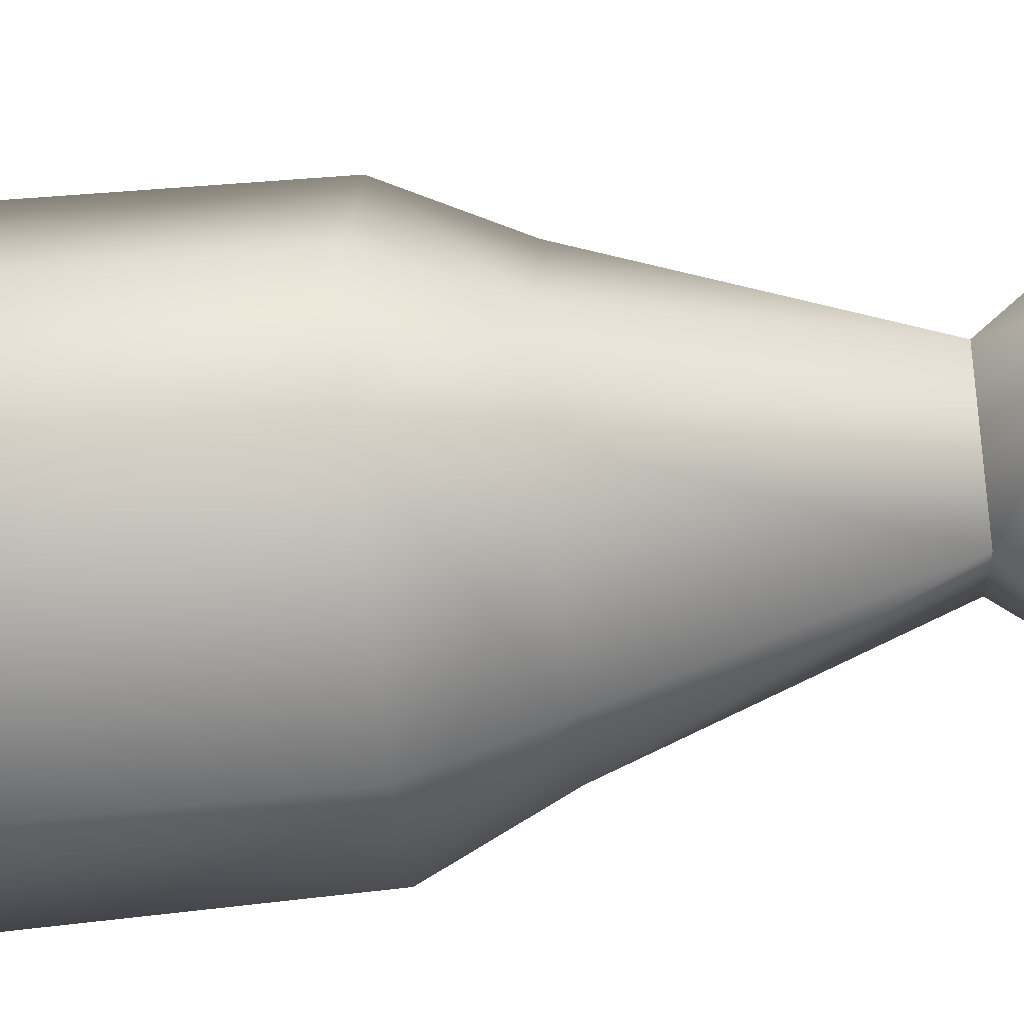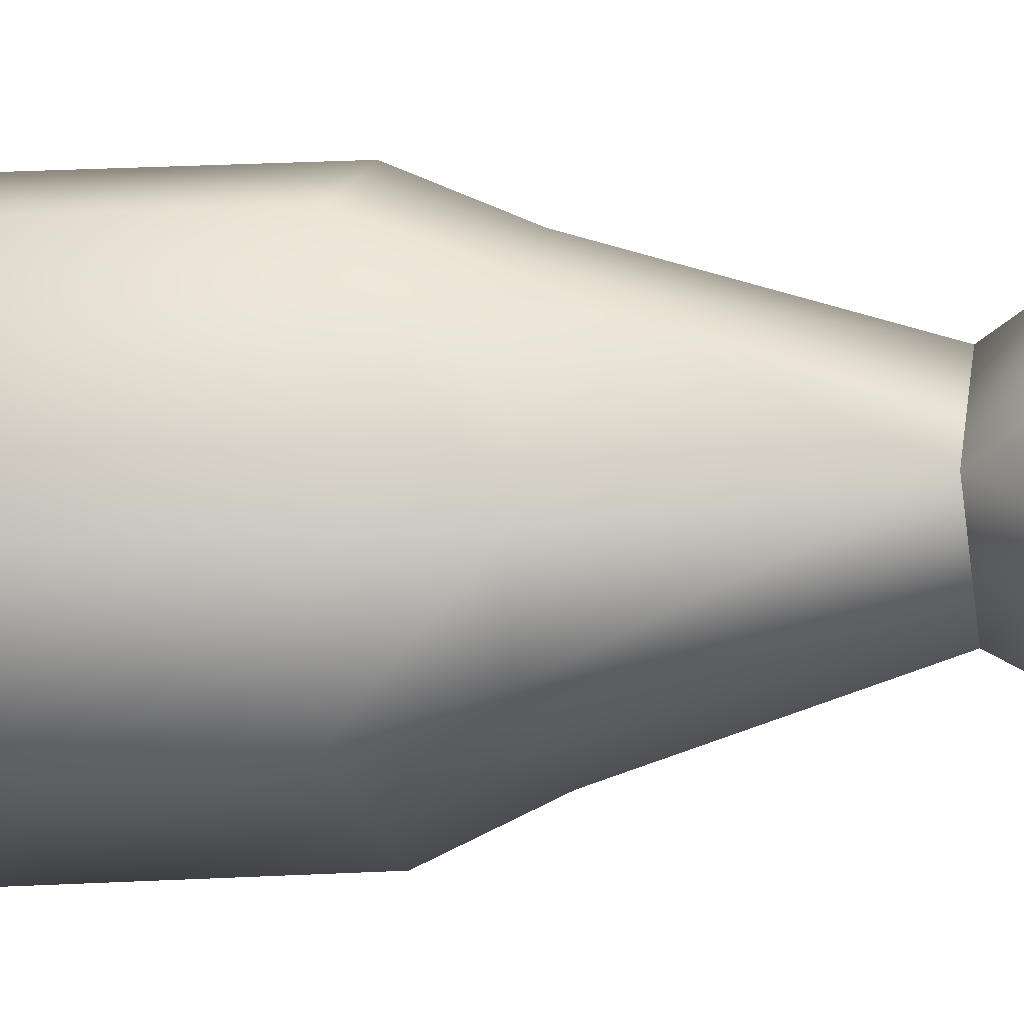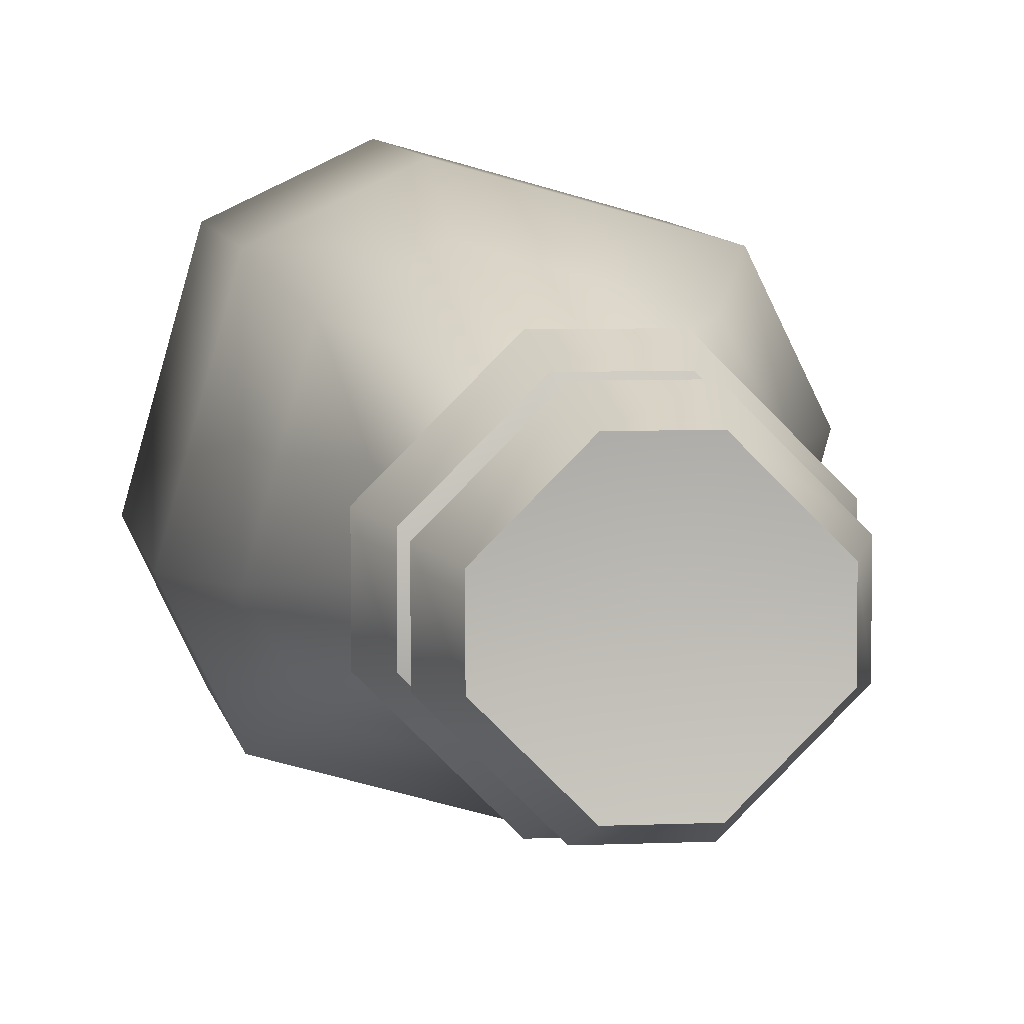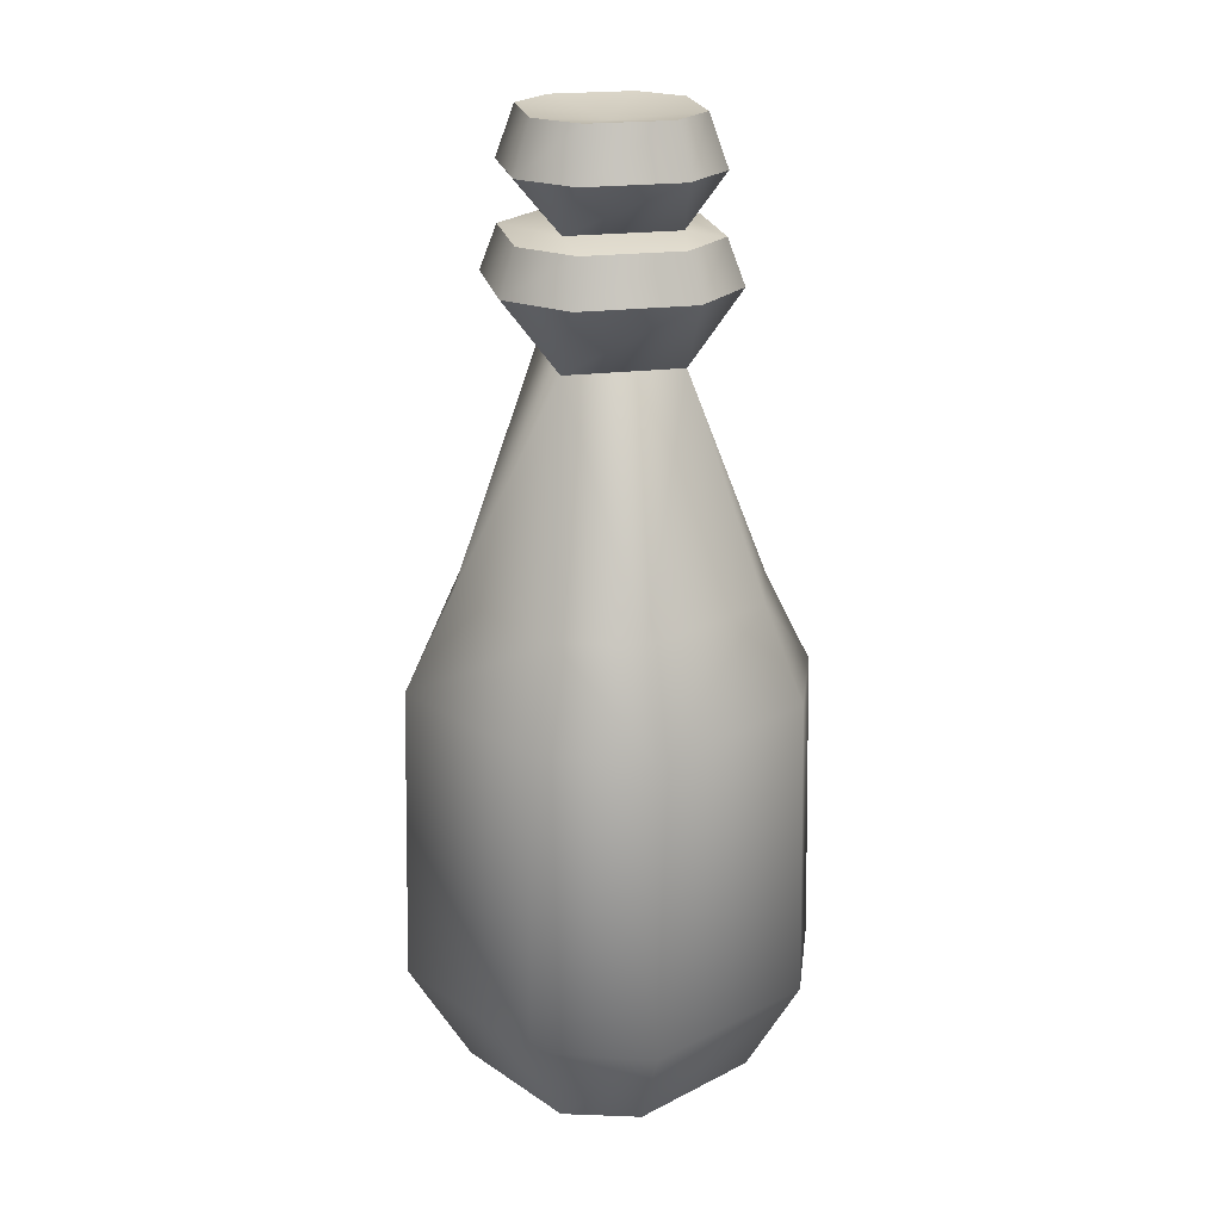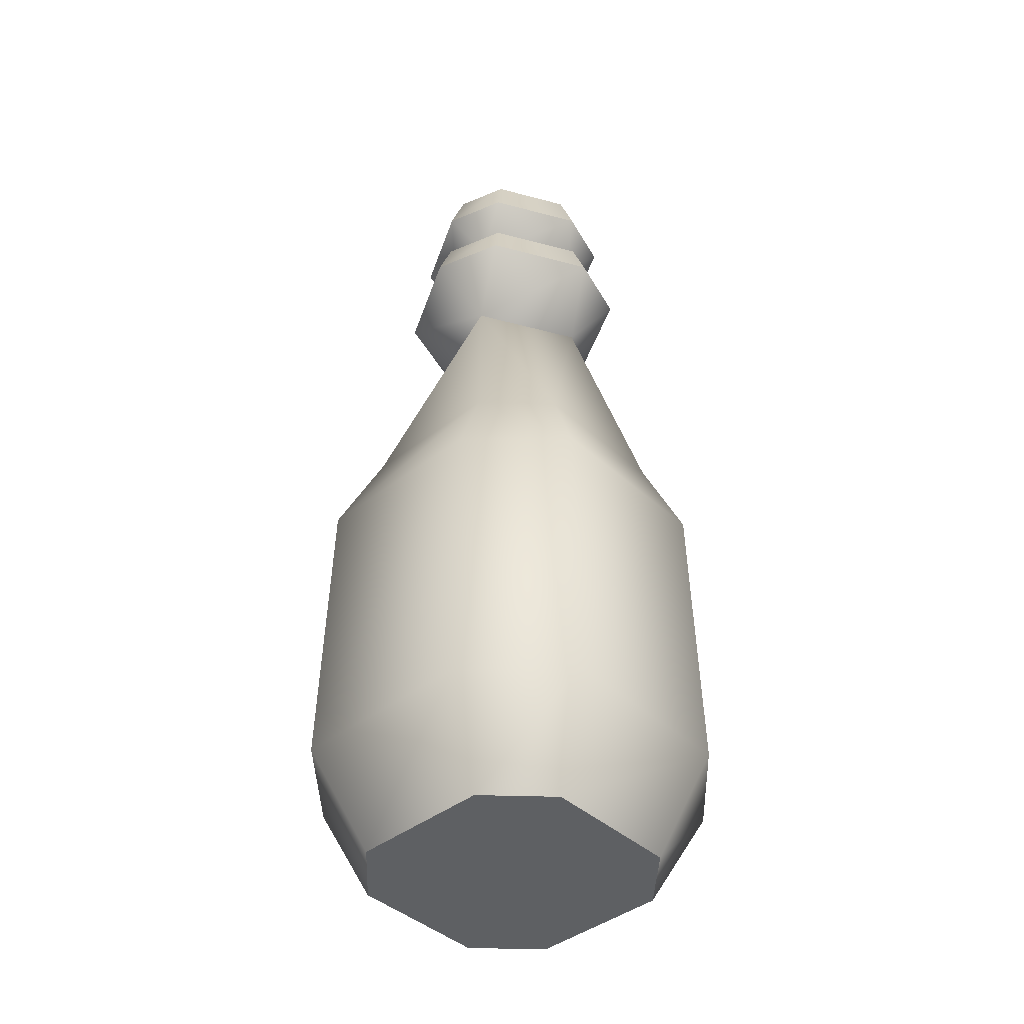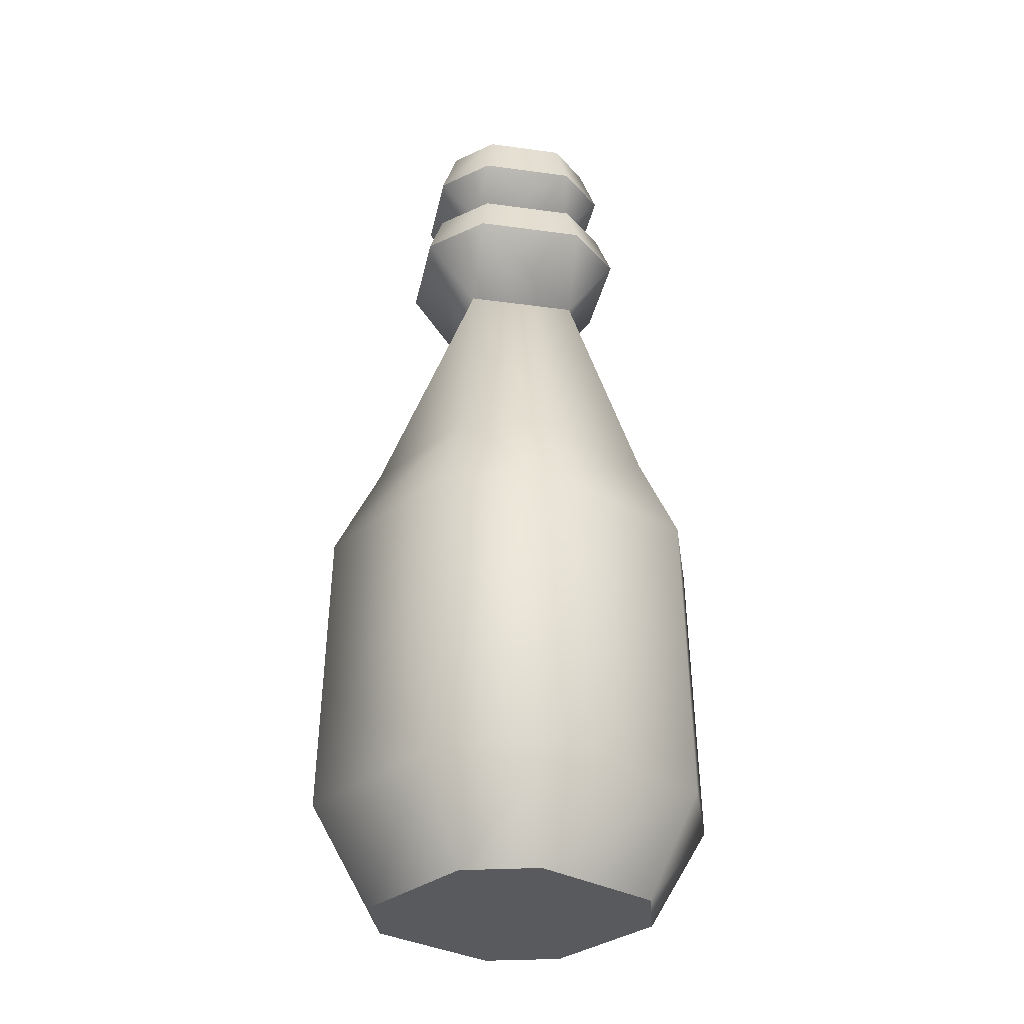
<metadata>
{"format":"obj","ext":"obj","renderer":"f3d","projection":"perspective","resolution":1024,"background":"white","views":[{"elev":-58.2,"azim":96.0,"up":"+Z"},{"elev":-9.1,"azim":102.7,"up":"+Z"},{"elev":6.0,"azim":172.3,"up":"+Z"},{"elev":22.2,"azim":-147.1,"up":"+Y"},{"elev":-42.1,"azim":-152.9,"up":"+Y"},{"elev":-30.8,"azim":33.8,"up":"+Y"}]}
</metadata>
<code>
o bottle_A_brown_Cube.14531
v -0.1005 0.468 0.1005
v -0.1005 0.468 -0.1005
v 0.1005 0.468 0.1005
v 0.1005 0.468 -0.1005
v -0.1382 0.468 0.03291
v -0.03291 0.468 -0.1382
v 0.1382 0.468 -0.03291
v 0.03291 0.468 0.1382
v -0 1e-06 0
v -0 0.6775 -0.07576
v 0.07576 0.6775 0
v -0.07576 0.6775 0
v -0 0.6775 0.07576
v -0.03063 0.8392 -0.09481
v -0 0.7926 -0.07179
v -0.07179 0.7926 0
v -0 0.7926 0.07179
v 0.07179 0.7926 0
v -0.09481 0.8392 -0.03063
v -0.09481 0.8392 0.03063
v -0.03063 0.8392 0.09481
v 0.03063 0.8392 0.09481
v 0.09481 0.8392 0.03063
v 0.09481 0.8392 -0.03063
v 0.03063 0.8392 -0.09481
v -0 0.8747 0
v 0.07827 0.8857 -0.02529
v 0.02529 0.8857 -0.07827
v 0.07827 0.8857 0.02529
v 0.02529 0.8857 0.07827
v -0.02529 0.8857 0.07827
v -0.07827 0.8857 0.02529
v -0.07827 0.8857 -0.02529
v -0.02529 0.8857 -0.07827
v 0.03552 0.7433 -0.1099
v 0.03054 0.7845 -0.09453
v 0.09453 0.7845 -0.03054
v 0.1099 0.7433 -0.03552
v 0.1099 0.7433 0.03552
v 0.09453 0.7845 0.03054
v 0.03054 0.7845 0.09453
v 0.03552 0.7433 0.1099
v -0.03552 0.7433 0.1099
v -0.03054 0.7845 0.09453
v -0.09453 0.7845 0.03054
v -0.1099 0.7433 0.03552
v -0.1099 0.7433 -0.03552
v -0.09453 0.7845 -0.03054
v -0.03054 0.7845 -0.09453
v -0.03552 0.7433 -0.1099
v -0.09585 1e-06 0.09585
v -0.09585 1e-06 -0.09585
v 0.09585 1e-06 0.09585
v 0.09585 1e-06 -0.09585
v -0.1319 1e-06 0.0314
v -0.0314 1e-06 -0.1319
v 0.1319 1e-06 -0.0314
v 0.0314 1e-06 0.1319
v -0.1362 0.09679 0.1362
v -0.1312 0.3799 0.1312
v -0.1312 0.3799 -0.1312
v -0.1362 0.09679 -0.1362
v 0.1312 0.3799 -0.1312
v 0.1362 0.09679 -0.1362
v 0.1312 0.3799 0.1312
v 0.1362 0.09679 0.1362
v -0.1775 0.381 0.03526
v -0.1842 0.09627 0.03542
v -0.03526 0.381 -0.1775
v -0.03542 0.09627 -0.1842
v 0.1775 0.381 -0.03526
v 0.1842 0.09627 -0.03542
v 0.03526 0.381 0.1775
v 0.03542 0.09627 0.1842
f 5 2 61 67
f 53 9 57
f 72 66 53 57
f 57 54 64 72
f 55 51 59 68
f 65 3 8 73
f 51 9 58
f 52 55 68 62
f 52 56 9
f 58 53 66 74
f 63 4 7 71
f 54 9 56
f 54 56 70 64
f 54 57 9
f 74 59 51 58
f 6 4 63 69
f 52 9 55
f 58 9 53
f 10 4 6
f 7 3 65 71
f 61 2 6 69
f 16 15 49 48
f 18 17 41 40
f 2 5 12
f 5 1 12
f 60 1 5 67
f 13 12 1
f 12 13 43 46
f 17 44 41
f 11 3 7
f 8 13 1
f 13 42 43
f 18 40 37
f 20 21 31 32
f 16 48 45
f 12 46 47
f 42 13 11 39
f 11 38 39
f 10 12 47 50
f 8 3 13
f 11 13 3
f 7 4 11
f 10 11 4
f 6 2 10
f 12 10 2
f 15 36 49
f 17 16 45 44
f 18 24 23
f 10 50 35
f 17 22 21
f 16 20 19
f 15 14 25
f 18 15 25 24
f 17 18 23 22
f 16 17 21 20
f 15 16 19 14
f 22 23 29 30
f 24 25 28 27
f 25 14 34 28
f 19 20 32 33
f 21 22 30 31
f 23 24 27 29
f 14 19 33 34
f 26 27 28
f 26 29 27
f 26 30 29
f 26 31 30
f 26 32 31
f 26 33 32
f 26 34 33
f 26 28 34
f 15 18 37 36
f 36 37 38 35
f 40 41 42 39
f 44 45 46 43
f 48 49 50 47
f 49 36 35 50
f 37 40 39 38
f 45 48 47 46
f 41 44 43 42
f 38 11 10 35
f 55 9 51
f 56 52 62 70
f 60 67 68 59
f 62 68 67 61
f 61 69 70 62
f 64 70 69 63
f 63 71 72 64
f 66 72 71 65
f 65 73 74 66
f 59 74 73 60
f 8 1 60 73

</code>
